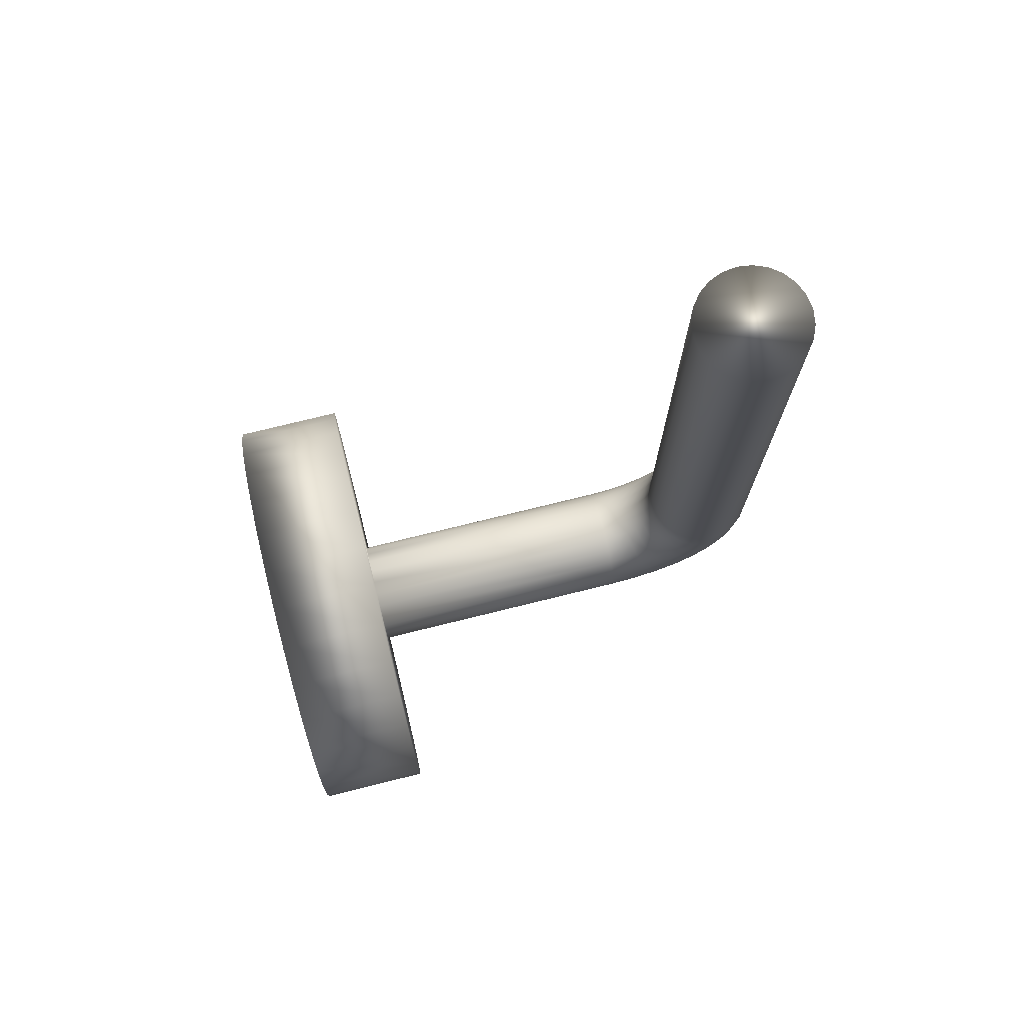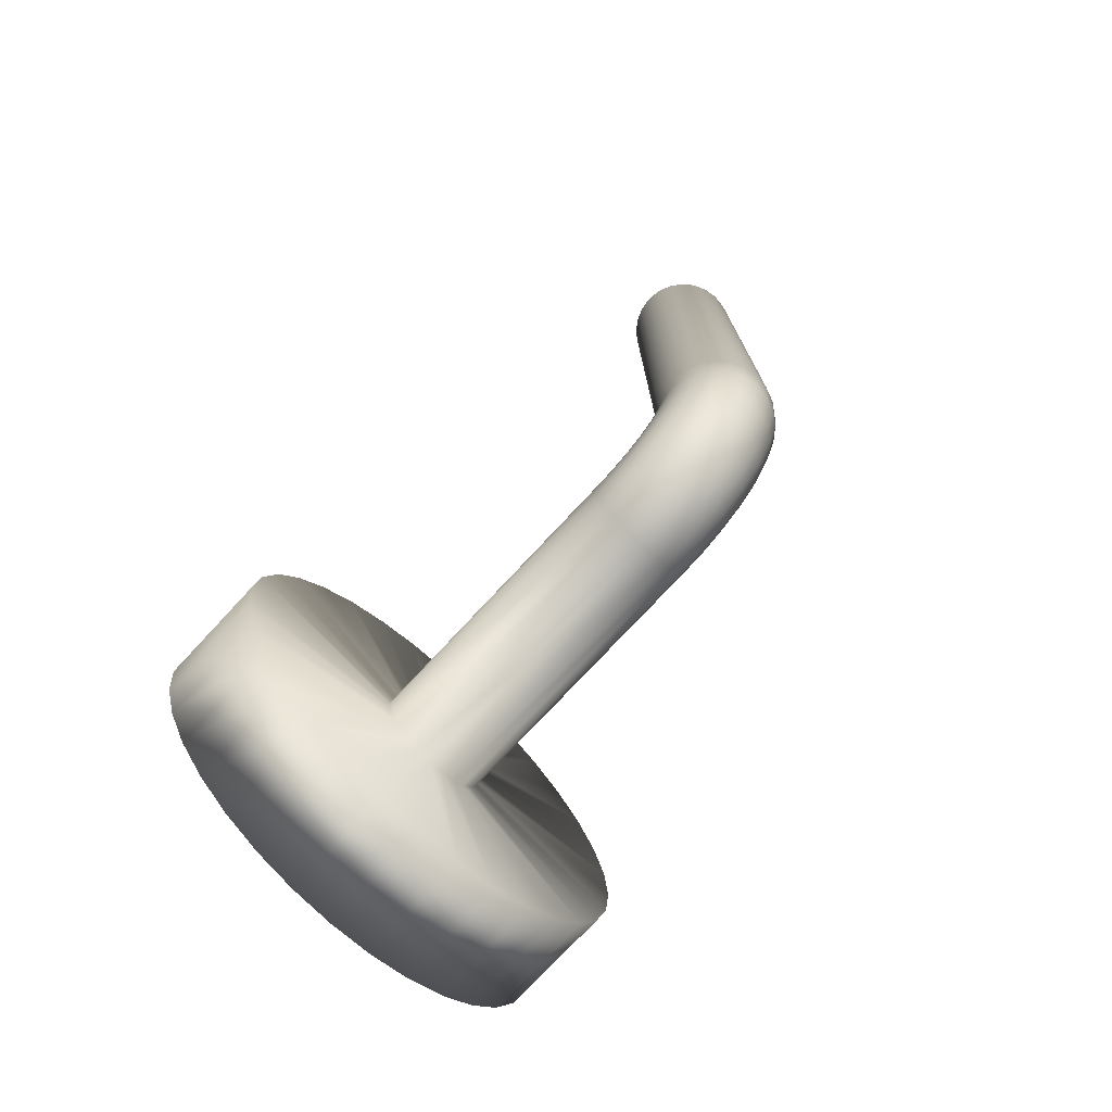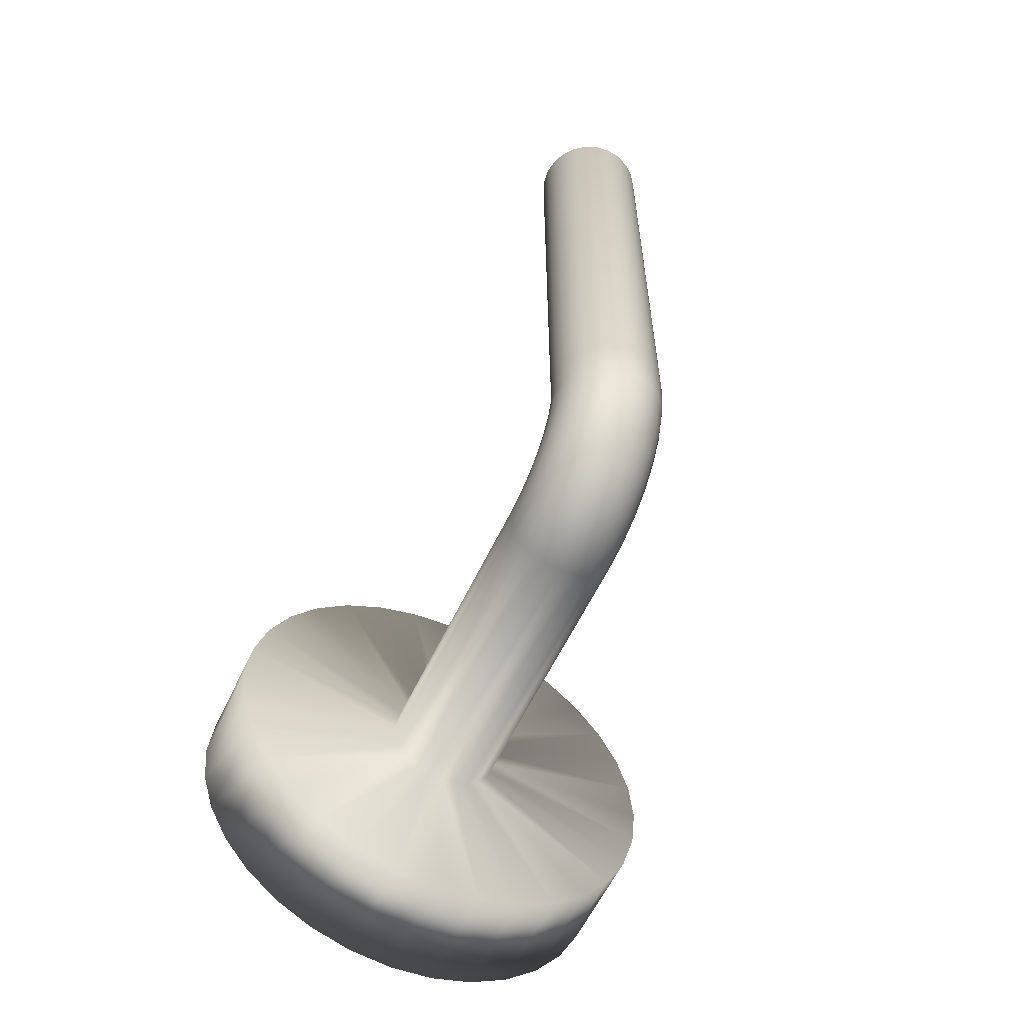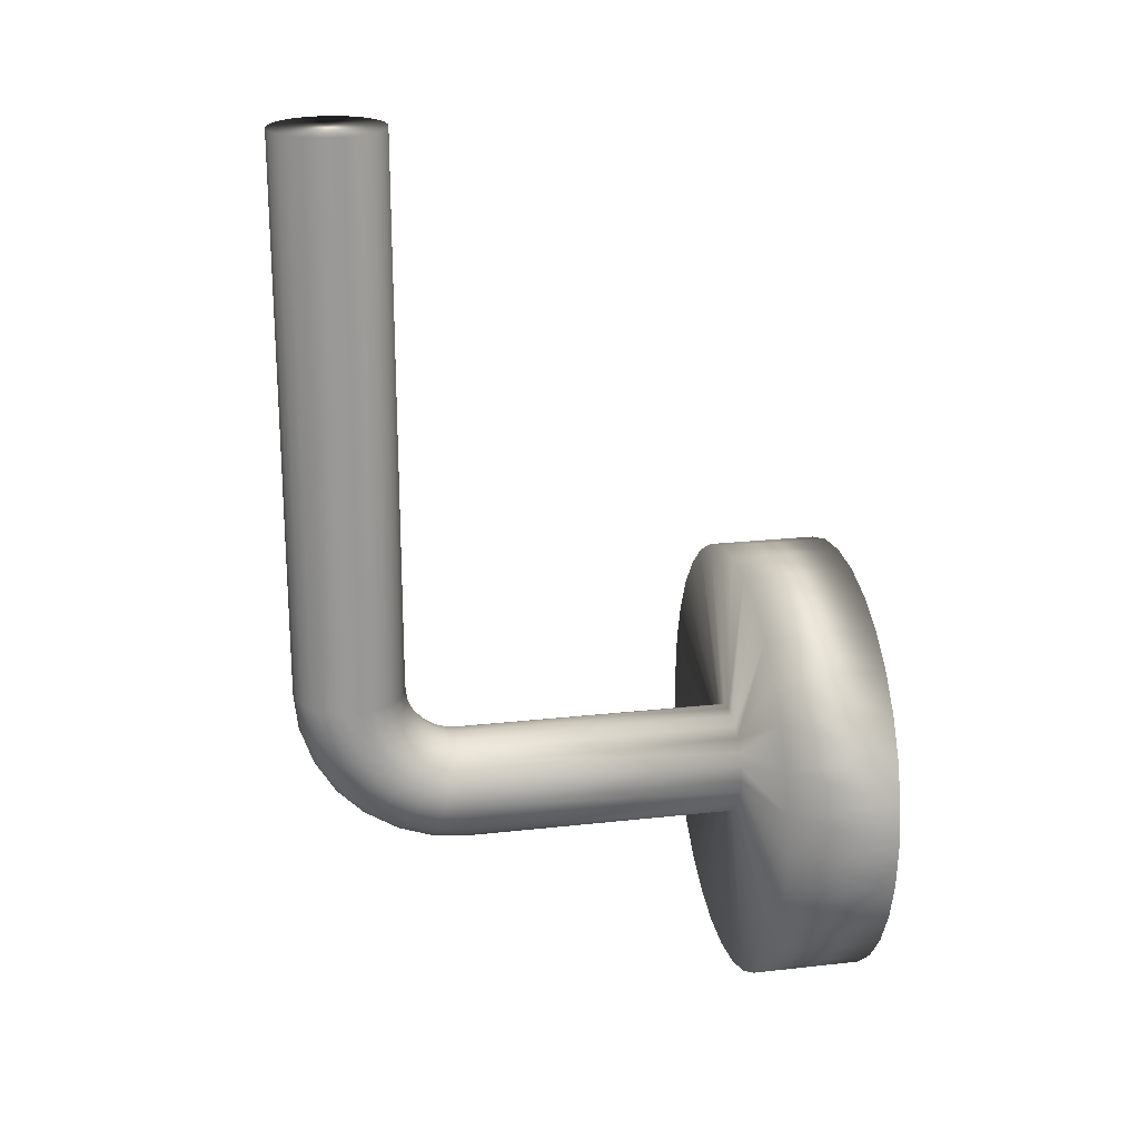
<metadata>
{"format":"obj","ext":"obj","renderer":"f3d","projection":"perspective","resolution":1024,"background":"white","views":[{"elev":74.7,"azim":-103.9,"up":"+Y"},{"elev":-75.5,"azim":-42.9,"up":"+Y"},{"elev":-59.2,"azim":-25.2,"up":"+Y"},{"elev":21.4,"azim":78.7,"up":"+Y"}]}
</metadata>
<code>
v -29.86 9.007 -126.6
v -29.85 9.007 -126.6
v -29.86 9.009 -126.6
v -29.85 9.008 -126.6
v -29.86 9.013 -126.6
v -29.85 9.013 -126.6
v -29.86 9.021 -126.5
v -29.85 9.02 -126.5
v -29.86 9.031 -126.5
v -29.85 9.03 -126.5
v -29.86 9.042 -126.5
v -29.85 9.042 -126.5
v -29.86 9.055 -126.5
v -29.85 9.055 -126.5
v -29.86 9.069 -126.5
v -29.85 9.069 -126.5
v -29.86 9.069 -126.5
v -29.86 9.056 -126.5
v -29.86 9.043 -126.5
v -29.86 9.032 -126.5
v -29.86 9.022 -126.5
v -29.86 9.015 -126.6
v -29.86 9.011 -126.6
v -29.86 9.009 -126.6
v -29.87 9.014 -126.6
v -29.87 9.013 -126.6
v -29.87 9.018 -126.6
v -29.87 9.017 -126.6
v -29.87 9.023 -126.6
v -29.87 9.022 -126.6
v -29.87 9.028 -126.6
v -29.87 9.027 -126.6
v -29.87 9.034 -126.6
v -29.87 9.033 -126.6
v -29.87 9.039 -126.6
v -29.87 9.038 -126.6
v -29.87 9.043 -126.6
v -29.87 9.042 -126.6
v -29.86 9.046 -126.6
v -29.86 9.045 -126.6
v -29.86 9.048 -126.6
v -29.86 9.048 -126.6
v -29.85 9.048 -126.6
v -29.85 9.049 -126.6
v -29.86 9.05 -126.6
v -29.85 9.051 -126.6
v -29.86 9.052 -126.6
v -29.85 9.054 -126.6
v -29.86 9.056 -126.6
v -29.85 9.059 -126.6
v -29.86 9.06 -126.6
v -29.85 9.064 -126.6
v -29.86 9.064 -126.6
v -29.85 9.069 -126.6
v -29.86 9.069 -126.6
v -29.86 9.064 -126.6
v -29.86 9.069 -126.6
v -29.87 9.063 -126.6
v -29.87 9.069 -126.6
v -29.87 9.062 -126.5
v -29.87 9.069 -126.5
v -29.87 9.061 -126.5
v -29.87 9.069 -126.5
v -29.87 9.06 -126.5
v -29.87 9.069 -126.5
v -29.87 9.059 -126.5
v -29.87 9.069 -126.5
v -29.87 9.057 -126.5
v -29.87 9.069 -126.5
v -29.87 9.057 -126.5
v -29.87 9.069 -126.5
v -29.87 9.018 -126.6
v -29.87 9.025 -126.5
v -29.87 9.034 -126.5
v -29.87 9.045 -126.5
v -29.87 9.022 -126.6
v -29.87 9.028 -126.5
v -29.87 9.037 -126.5
v -29.87 9.046 -126.5
v -29.87 9.027 -126.6
v -29.87 9.032 -126.5
v -29.87 9.04 -126.5
v -29.87 9.049 -126.5
v -29.87 9.032 -126.6
v -29.87 9.036 -126.6
v -29.87 9.043 -126.5
v -29.87 9.051 -126.5
v -29.87 9.036 -126.6
v -29.87 9.041 -126.6
v -29.87 9.046 -126.5
v -29.87 9.053 -126.5
v -29.87 9.041 -126.6
v -29.87 9.045 -126.6
v -29.87 9.05 -126.6
v -29.87 9.056 -126.5
v -29.87 9.045 -126.6
v -29.87 9.048 -126.6
v -29.87 9.052 -126.6
v -29.87 9.057 -126.6
v -29.86 9.048 -126.6
v -29.86 9.051 -126.6
v -29.86 9.054 -126.6
v -29.86 9.059 -126.6
v -29.85 9.048 -126.7
v -29.85 9.048 -126.7
v -29.85 9.048 -126.6
v -29.84 9.045 -126.7
v -29.84 9.045 -126.6
v -29.84 9.042 -126.7
v -29.84 9.042 -126.6
v -29.83 9.038 -126.7
v -29.83 9.038 -126.6
v -29.83 9.033 -126.7
v -29.83 9.033 -126.6
v -29.83 9.027 -126.7
v -29.83 9.027 -126.6
v -29.83 9.022 -126.7
v -29.83 9.022 -126.6
v -29.83 9.017 -126.7
v -29.83 9.017 -126.6
v -29.84 9.013 -126.7
v -29.84 9.013 -126.6
v -29.84 9.009 -126.7
v -29.84 9.009 -126.6
v -29.85 9.007 -126.7
v -29.85 9.007 -126.6
v -29.85 9.007 -126.7
v -29.86 9.007 -126.7
v -29.86 9.009 -126.7
v -29.87 9.013 -126.7
v -29.87 9.017 -126.7
v -29.87 9.022 -126.7
v -29.87 9.027 -126.7
v -29.87 9.033 -126.7
v -29.87 9.038 -126.7
v -29.87 9.042 -126.7
v -29.86 9.045 -126.7
v -29.86 9.048 -126.7
v -29.85 9.277 -126.6
v -29.85 9.069 -126.6
v -29.85 9.277 -126.6
v -29.84 9.069 -126.6
v -29.84 9.277 -126.6
v -29.84 9.069 -126.6
v -29.84 9.277 -126.6
v -29.83 9.069 -126.5
v -29.83 9.277 -126.5
v -29.83 9.069 -126.5
v -29.83 9.277 -126.5
v -29.83 9.069 -126.5
v -29.83 9.277 -126.5
v -29.83 9.069 -126.5
v -29.83 9.277 -126.5
v -29.83 9.069 -126.5
v -29.83 9.277 -126.5
v -29.84 9.069 -126.5
v -29.84 9.277 -126.5
v -29.84 9.069 -126.5
v -29.84 9.277 -126.5
v -29.85 9.069 -126.5
v -29.85 9.277 -126.5
v -29.85 9.277 -126.5
v -29.86 9.277 -126.5
v -29.86 9.277 -126.5
v -29.87 9.277 -126.5
v -29.87 9.277 -126.5
v -29.87 9.277 -126.5
v -29.87 9.277 -126.5
v -29.87 9.277 -126.5
v -29.87 9.277 -126.5
v -29.87 9.277 -126.6
v -29.86 9.277 -126.6
v -29.86 9.277 -126.6
v -29.85 9.048 -126.6
v -29.85 9.05 -126.6
v -29.85 9.052 -126.6
v -29.85 9.056 -126.6
v -29.85 9.06 -126.6
v -29.85 9.064 -126.6
v -29.84 9.064 -126.6
v -29.84 9.059 -126.6
v -29.84 9.054 -126.6
v -29.84 9.051 -126.6
v -29.84 9.048 -126.6
v -29.84 9.046 -126.6
v -29.84 9.043 -126.6
v -29.83 9.039 -126.6
v -29.83 9.034 -126.6
v -29.83 9.028 -126.6
v -29.83 9.023 -126.6
v -29.83 9.018 -126.6
v -29.84 9.014 -126.6
v -29.84 9.011 -126.6
v -29.85 9.009 -126.6
v -29.84 9.063 -126.6
v -29.84 9.057 -126.6
v -29.84 9.052 -126.6
v -29.84 9.048 -126.6
v -29.84 9.045 -126.6
v -29.83 9.062 -126.5
v -29.83 9.056 -126.5
v -29.83 9.05 -126.6
v -29.83 9.045 -126.6
v -29.83 9.041 -126.6
v -29.83 9.061 -126.5
v -29.83 9.053 -126.5
v -29.83 9.046 -126.5
v -29.83 9.041 -126.6
v -29.83 9.036 -126.6
v -29.83 9.06 -126.5
v -29.83 9.051 -126.5
v -29.83 9.043 -126.5
v -29.83 9.036 -126.6
v -29.83 9.032 -126.6
v -29.83 9.059 -126.5
v -29.83 9.049 -126.5
v -29.83 9.04 -126.5
v -29.83 9.032 -126.5
v -29.83 9.027 -126.6
v -29.83 9.057 -126.5
v -29.83 9.046 -126.5
v -29.83 9.037 -126.5
v -29.83 9.028 -126.5
v -29.83 9.022 -126.6
v -29.84 9.057 -126.5
v -29.84 9.045 -126.5
v -29.84 9.034 -126.5
v -29.84 9.025 -126.5
v -29.84 9.018 -126.6
v -29.84 9.056 -126.5
v -29.84 9.043 -126.5
v -29.84 9.032 -126.5
v -29.84 9.022 -126.5
v -29.84 9.015 -126.6
v -29.85 9.055 -126.5
v -29.85 9.042 -126.5
v -29.85 9.031 -126.5
v -29.85 9.021 -126.5
v -29.85 9.013 -126.6
v -29.84 9.109 -126.7
v -29.85 9.111 -126.7
v -29.87 9.109 -126.7
v -29.82 9.104 -126.7
v -29.81 9.097 -126.7
v -29.79 9.086 -126.7
v -29.78 9.074 -126.7
v -29.78 9.059 -126.7
v -29.77 9.044 -126.7
v -29.77 9.027 -126.7
v -29.77 9.011 -126.7
v -29.78 8.996 -126.7
v -29.78 8.981 -126.7
v -29.79 8.968 -126.7
v -29.81 8.958 -126.7
v -29.82 8.95 -126.7
v -29.84 8.946 -126.7
v -29.85 8.944 -126.7
v -29.87 8.946 -126.7
v -29.88 8.95 -126.7
v -29.9 8.958 -126.7
v -29.91 8.968 -126.7
v -29.92 8.981 -126.7
v -29.93 8.996 -126.7
v -29.93 9.011 -126.7
v -29.94 9.027 -126.7
v -29.93 9.044 -126.7
v -29.93 9.059 -126.7
v -29.92 9.074 -126.7
v -29.91 9.086 -126.7
v -29.9 9.097 -126.7
v -29.88 9.104 -126.7
v -29.94 9.027 -126.7
v -29.93 9.011 -126.7
v -29.93 8.996 -126.7
v -29.92 8.981 -126.7
v -29.91 8.968 -126.7
v -29.9 8.958 -126.7
v -29.88 8.95 -126.7
v -29.87 8.946 -126.7
v -29.85 8.944 -126.7
v -29.84 8.946 -126.7
v -29.82 8.95 -126.7
v -29.81 8.958 -126.7
v -29.79 8.968 -126.7
v -29.78 8.981 -126.7
v -29.78 8.996 -126.7
v -29.77 9.011 -126.7
v -29.77 9.027 -126.7
v -29.77 9.044 -126.7
v -29.78 9.059 -126.7
v -29.78 9.074 -126.7
v -29.79 9.086 -126.7
v -29.81 9.097 -126.7
v -29.82 9.104 -126.7
v -29.84 9.109 -126.7
v -29.85 9.111 -126.7
v -29.87 9.109 -126.7
v -29.88 9.104 -126.7
v -29.9 9.097 -126.7
v -29.91 9.086 -126.7
v -29.92 9.074 -126.7
v -29.93 9.059 -126.7
v -29.93 9.044 -126.7
f 1 2 3
f 3 2 4
f 3 4 5
f 5 4 6
f 5 6 7
f 7 6 8
f 7 8 9
f 9 8 10
f 9 10 11
f 11 10 12
f 11 12 13
f 13 12 14
f 13 14 15
f 15 14 16
f 15 17 13
f 13 17 18
f 13 18 11
f 11 18 19
f 11 19 9
f 9 19 20
f 9 20 7
f 7 20 21
f 7 21 5
f 5 21 22
f 5 22 3
f 3 22 23
f 3 23 1
f 1 23 24
f 24 23 25
f 24 25 26
f 26 25 27
f 26 27 28
f 28 27 29
f 28 29 30
f 30 29 31
f 30 31 32
f 32 31 33
f 32 33 34
f 34 33 35
f 34 35 36
f 36 35 37
f 36 37 38
f 38 37 39
f 38 39 40
f 40 39 41
f 40 41 42
f 42 41 43
f 43 41 44
f 44 41 45
f 44 45 46
f 46 45 47
f 46 47 48
f 48 47 49
f 48 49 50
f 50 49 51
f 50 51 52
f 52 51 53
f 52 53 54
f 54 53 55
f 55 53 56
f 55 56 57
f 57 56 58
f 57 58 59
f 59 58 60
f 59 60 61
f 61 60 62
f 61 62 63
f 63 62 64
f 63 64 65
f 65 64 66
f 65 66 67
f 67 66 68
f 67 68 69
f 69 68 70
f 69 70 71
f 71 70 18
f 71 18 17
f 25 23 72
f 72 23 22
f 72 22 73
f 73 22 21
f 73 21 74
f 74 21 20
f 74 20 75
f 75 20 19
f 75 19 70
f 70 19 18
f 27 25 76
f 76 25 72
f 76 72 77
f 77 72 73
f 77 73 78
f 78 73 74
f 78 74 79
f 79 74 75
f 79 75 68
f 68 75 70
f 29 27 80
f 80 27 76
f 80 76 81
f 81 76 77
f 81 77 82
f 82 77 78
f 82 78 83
f 83 78 79
f 83 79 66
f 66 79 68
f 31 29 84
f 84 29 80
f 84 80 85
f 85 80 81
f 85 81 86
f 86 81 82
f 86 82 87
f 87 82 83
f 87 83 64
f 64 83 66
f 33 31 88
f 88 31 84
f 88 84 89
f 89 84 85
f 89 85 90
f 90 85 86
f 90 86 91
f 91 86 87
f 91 87 62
f 62 87 64
f 35 33 92
f 92 33 88
f 92 88 93
f 93 88 89
f 93 89 94
f 94 89 90
f 94 90 95
f 95 90 91
f 95 91 60
f 60 91 62
f 37 35 96
f 96 35 92
f 96 92 97
f 97 92 93
f 97 93 98
f 98 93 94
f 98 94 99
f 99 94 95
f 99 95 58
f 58 95 60
f 45 41 39
f 39 37 100
f 100 37 96
f 100 96 101
f 101 96 97
f 101 97 102
f 102 97 98
f 102 98 103
f 103 98 99
f 103 99 56
f 56 99 58
f 47 45 100
f 100 45 39
f 47 100 101
f 49 47 101
f 49 101 102
f 51 49 102
f 51 102 103
f 53 51 103
f 53 103 56
f 104 43 105
f 105 43 106
f 105 106 107
f 107 106 108
f 107 108 109
f 109 108 110
f 109 110 111
f 111 110 112
f 111 112 113
f 113 112 114
f 113 114 115
f 115 114 116
f 115 116 117
f 117 116 118
f 117 118 119
f 119 118 120
f 119 120 121
f 121 120 122
f 121 122 123
f 123 122 124
f 123 124 125
f 125 124 126
f 125 126 127
f 127 126 2
f 127 2 128
f 128 2 1
f 128 1 129
f 129 1 24
f 129 24 130
f 130 24 26
f 130 26 131
f 131 26 28
f 131 28 132
f 132 28 30
f 132 30 133
f 133 30 32
f 133 32 134
f 134 32 34
f 134 34 135
f 135 34 36
f 135 36 136
f 136 36 38
f 136 38 137
f 137 38 40
f 137 40 138
f 138 40 42
f 138 42 104
f 104 42 43
f 54 139 140
f 140 139 141
f 140 141 142
f 142 141 143
f 142 143 144
f 144 143 145
f 144 145 146
f 146 145 147
f 146 147 148
f 148 147 149
f 148 149 150
f 150 149 151
f 150 151 152
f 152 151 153
f 152 153 154
f 154 153 155
f 154 155 156
f 156 155 157
f 156 157 158
f 158 157 159
f 158 159 160
f 160 159 161
f 160 161 16
f 16 161 162
f 16 162 15
f 15 162 163
f 15 163 17
f 17 163 164
f 17 164 71
f 71 164 165
f 71 165 69
f 69 165 166
f 69 166 67
f 67 166 167
f 67 167 65
f 65 167 168
f 65 168 63
f 63 168 169
f 63 169 61
f 61 169 170
f 61 170 59
f 59 170 171
f 59 171 57
f 57 171 172
f 57 172 55
f 55 172 173
f 55 173 54
f 54 173 139
f 106 43 174
f 174 43 44
f 174 44 175
f 175 44 46
f 175 46 176
f 176 46 48
f 176 48 177
f 177 48 50
f 177 50 178
f 178 50 52
f 178 52 179
f 179 52 54
f 179 54 140
f 140 142 179
f 179 142 180
f 179 180 178
f 178 180 181
f 178 181 177
f 177 181 182
f 177 182 176
f 176 182 183
f 176 183 175
f 175 183 184
f 175 184 174
f 174 184 185
f 174 185 106
f 106 185 108
f 108 185 186
f 108 186 110
f 110 186 187
f 110 187 112
f 112 187 188
f 112 188 114
f 114 188 189
f 114 189 116
f 116 189 190
f 116 190 118
f 118 190 191
f 118 191 120
f 120 191 192
f 120 192 122
f 122 192 193
f 122 193 124
f 124 193 194
f 124 194 126
f 126 194 4
f 126 4 2
f 142 144 180
f 180 144 195
f 180 195 181
f 181 195 196
f 181 196 182
f 182 196 197
f 182 197 183
f 183 197 198
f 183 198 184
f 184 198 199
f 184 199 185
f 185 199 186
f 144 146 195
f 195 146 200
f 195 200 196
f 196 200 201
f 196 201 197
f 197 201 202
f 197 202 198
f 198 202 203
f 198 203 199
f 199 203 204
f 199 204 186
f 186 204 187
f 146 148 200
f 200 148 205
f 200 205 201
f 201 205 206
f 201 206 202
f 202 206 207
f 202 207 203
f 203 207 208
f 203 208 204
f 204 208 209
f 204 209 187
f 187 209 188
f 148 150 205
f 205 150 210
f 205 210 206
f 206 210 211
f 206 211 207
f 207 211 212
f 207 212 208
f 208 212 213
f 208 213 209
f 209 213 214
f 209 214 188
f 188 214 189
f 150 152 210
f 210 152 215
f 210 215 211
f 211 215 216
f 211 216 212
f 212 216 217
f 212 217 213
f 213 217 218
f 213 218 214
f 214 218 219
f 214 219 189
f 189 219 190
f 152 154 215
f 215 154 220
f 215 220 216
f 216 220 221
f 216 221 217
f 217 221 222
f 217 222 218
f 218 222 223
f 218 223 219
f 219 223 224
f 219 224 190
f 190 224 191
f 154 156 220
f 220 156 225
f 220 225 221
f 221 225 226
f 221 226 222
f 222 226 227
f 222 227 223
f 223 227 228
f 223 228 224
f 224 228 229
f 224 229 191
f 191 229 192
f 156 158 225
f 225 158 230
f 225 230 226
f 226 230 231
f 226 231 227
f 227 231 232
f 227 232 228
f 228 232 233
f 228 233 229
f 229 233 234
f 229 234 192
f 192 234 193
f 158 160 230
f 230 160 235
f 230 235 231
f 231 235 236
f 231 236 232
f 232 236 237
f 232 237 233
f 233 237 238
f 233 238 234
f 234 238 239
f 234 239 193
f 193 239 194
f 160 16 235
f 235 16 14
f 235 14 236
f 236 14 12
f 236 12 237
f 237 12 10
f 237 10 238
f 238 10 8
f 238 8 239
f 239 8 6
f 239 6 194
f 194 6 4
f 161 141 162
f 162 141 139
f 162 139 163
f 163 139 173
f 163 173 164
f 164 173 172
f 164 172 165
f 165 172 171
f 165 171 166
f 166 171 170
f 166 170 167
f 167 170 169
f 167 169 168
f 141 161 143
f 143 161 159
f 143 159 145
f 145 159 157
f 145 157 147
f 147 157 155
f 147 155 149
f 149 155 153
f 149 153 151
f 105 240 104
f 104 240 241
f 104 241 242
f 240 105 243
f 243 105 107
f 243 107 244
f 244 107 109
f 244 109 245
f 245 109 246
f 246 109 111
f 246 111 247
f 247 111 113
f 247 113 248
f 248 113 115
f 248 115 249
f 249 115 250
f 250 115 117
f 250 117 251
f 251 117 119
f 251 119 252
f 252 119 121
f 252 121 253
f 253 121 254
f 254 121 123
f 254 123 255
f 255 123 125
f 255 125 256
f 256 125 127
f 256 127 257
f 257 127 258
f 258 127 128
f 258 128 259
f 259 128 129
f 259 129 260
f 260 129 130
f 260 130 261
f 261 130 262
f 262 130 131
f 262 131 263
f 263 131 132
f 263 132 264
f 264 132 133
f 264 133 265
f 265 133 266
f 266 133 134
f 266 134 267
f 267 134 135
f 267 135 268
f 268 135 136
f 268 136 269
f 269 136 270
f 270 136 137
f 270 137 271
f 271 137 138
f 271 138 242
f 242 138 104
f 265 272 264
f 264 272 273
f 264 273 263
f 263 273 274
f 263 274 262
f 262 274 275
f 262 275 261
f 261 275 276
f 261 276 260
f 260 276 277
f 260 277 259
f 259 277 278
f 259 278 258
f 258 278 279
f 258 279 257
f 257 279 280
f 257 280 256
f 256 280 281
f 256 281 255
f 255 281 282
f 255 282 254
f 254 282 283
f 254 283 253
f 253 283 284
f 253 284 252
f 252 284 285
f 252 285 251
f 251 285 286
f 251 286 250
f 250 286 287
f 250 287 249
f 249 287 288
f 288 287 289
f 289 287 290
f 290 287 286
f 290 286 291
f 291 286 285
f 291 285 292
f 292 285 284
f 292 284 293
f 293 284 283
f 293 283 294
f 294 283 282
f 294 282 295
f 295 282 281
f 295 281 296
f 296 281 280
f 296 280 297
f 297 280 279
f 297 279 298
f 298 279 278
f 298 278 299
f 299 278 277
f 299 277 300
f 300 277 276
f 300 276 301
f 301 276 275
f 301 275 302
f 302 275 274
f 302 274 303
f 303 274 273
f 303 273 272
f 249 288 248
f 248 288 289
f 248 289 247
f 247 289 290
f 247 290 246
f 246 290 291
f 246 291 245
f 245 291 292
f 245 292 244
f 244 292 293
f 244 293 243
f 243 293 294
f 243 294 240
f 240 294 295
f 240 295 241
f 241 295 296
f 241 296 242
f 242 296 297
f 242 297 271
f 271 297 298
f 271 298 270
f 270 298 299
f 270 299 269
f 269 299 300
f 269 300 268
f 268 300 301
f 268 301 267
f 267 301 302
f 267 302 266
f 266 302 303
f 266 303 265
f 265 303 272

</code>
